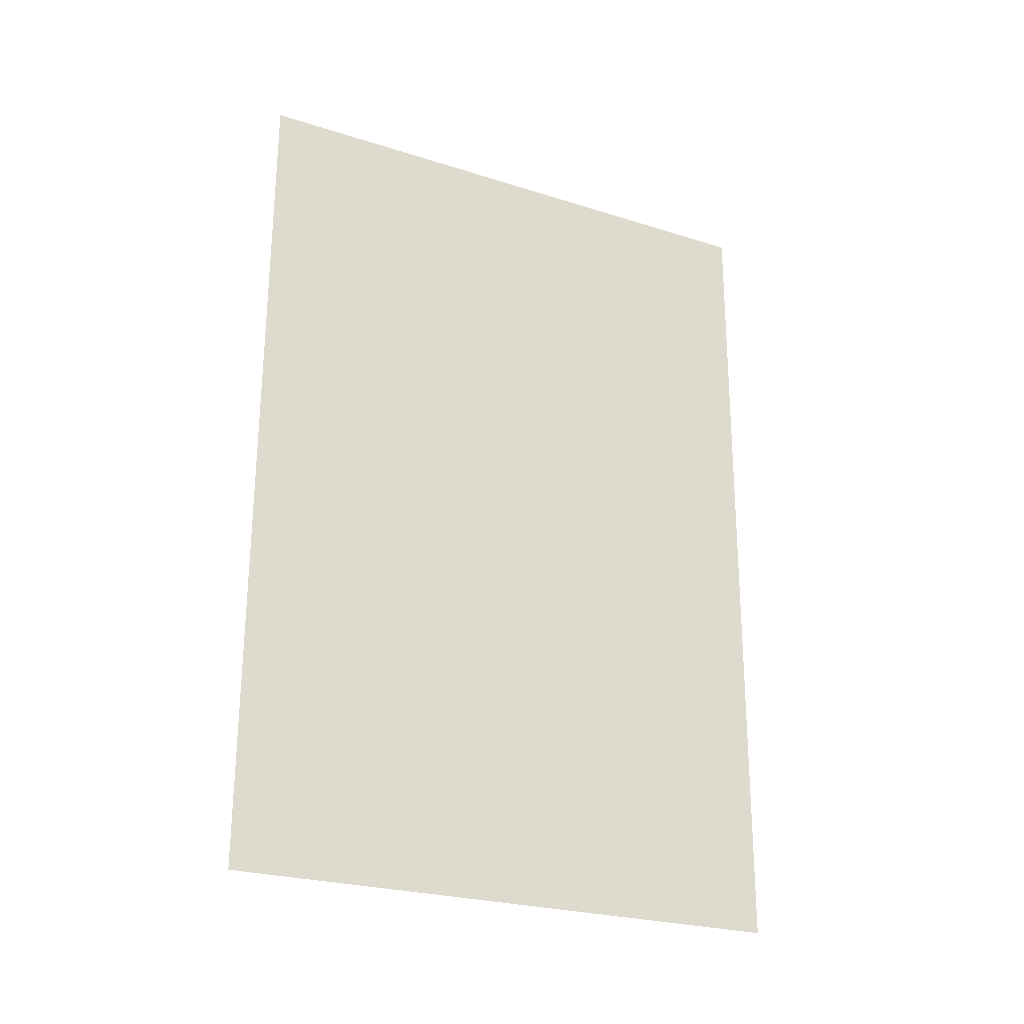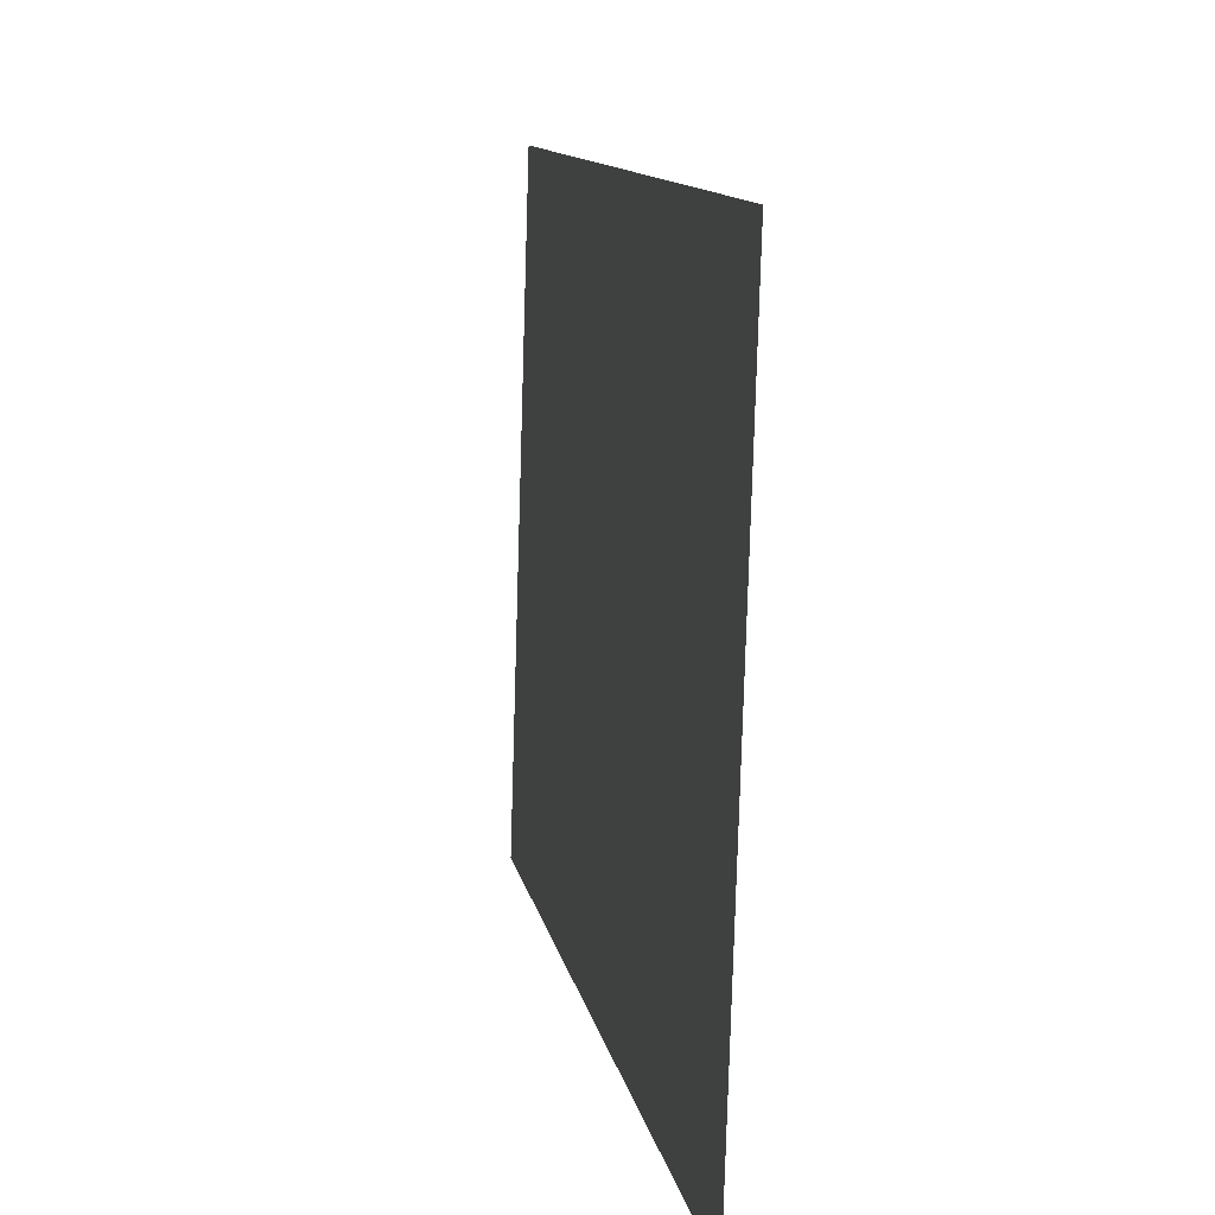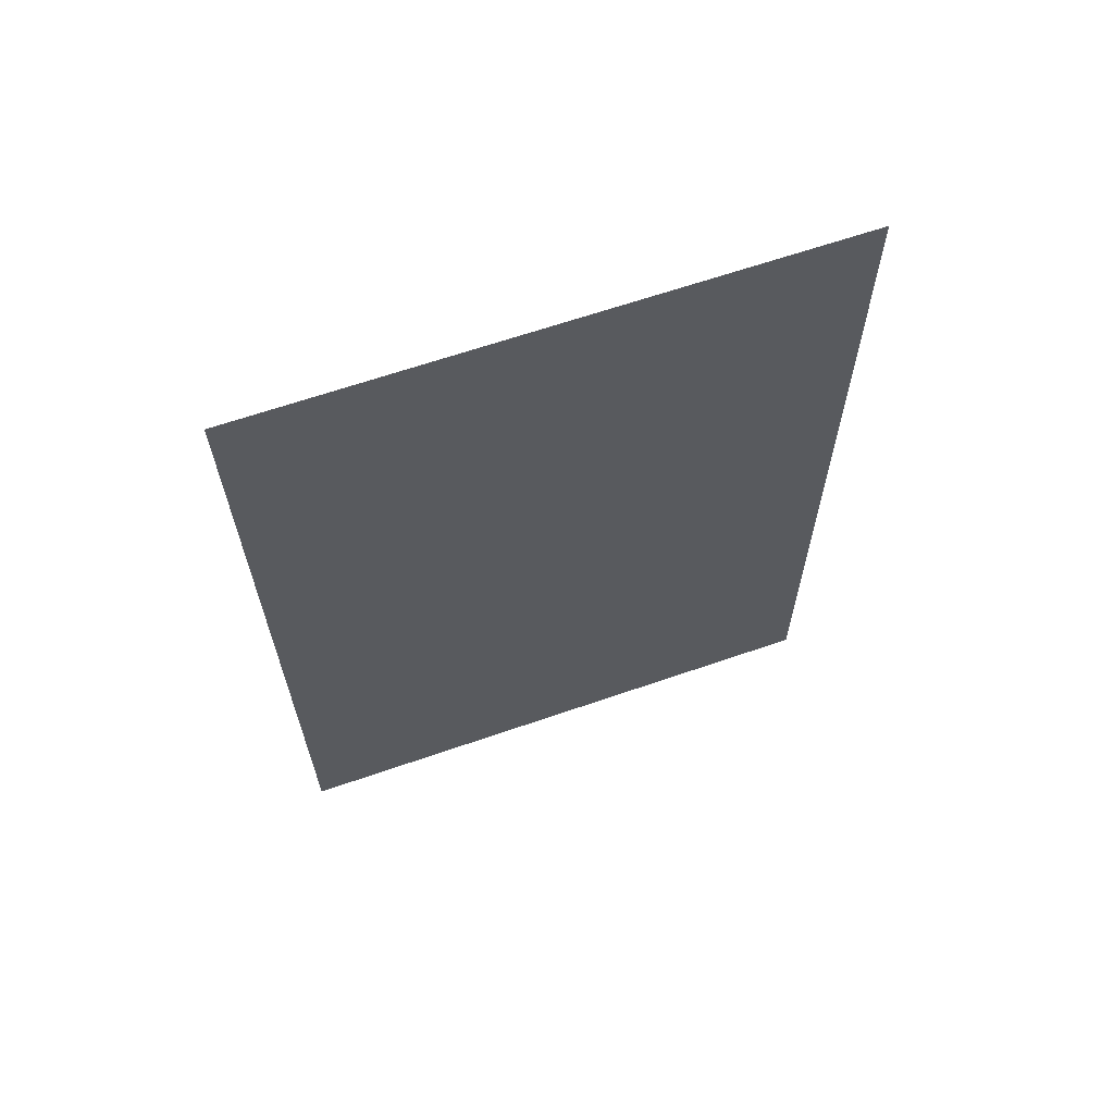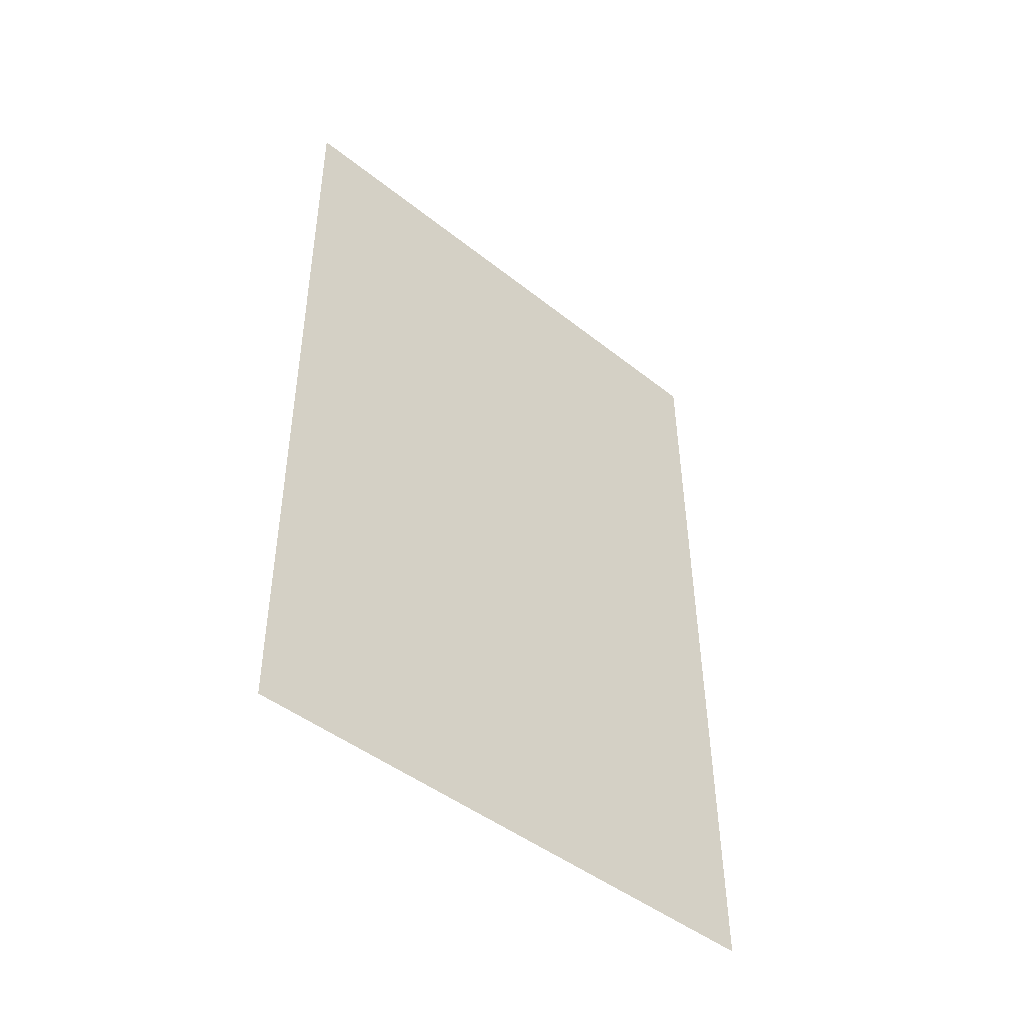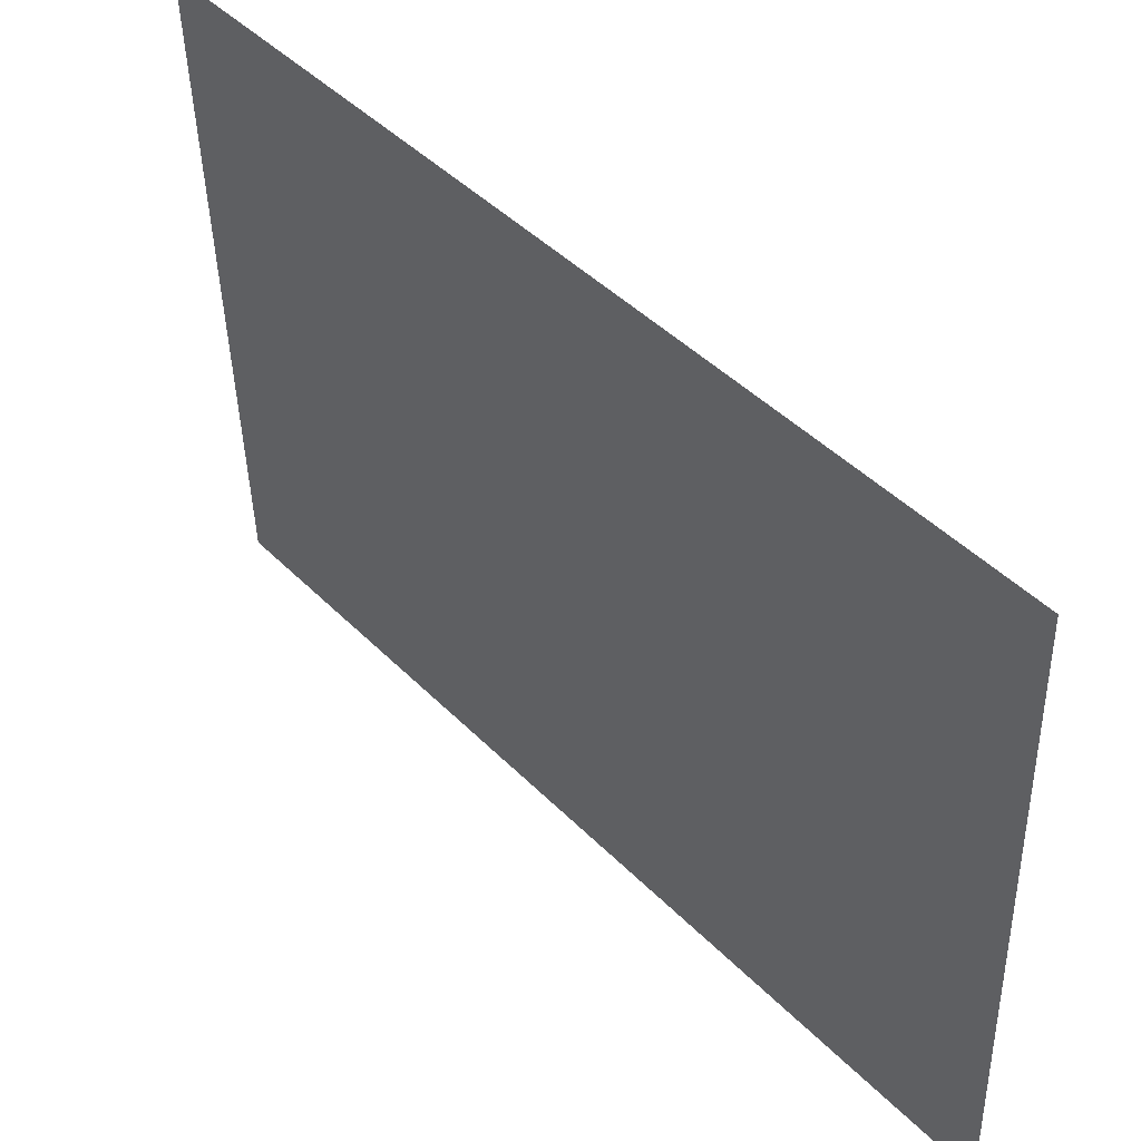
<metadata>
{"format":"obj","ext":"obj","renderer":"f3d","projection":"perspective","resolution":1024,"background":"white","views":[{"elev":-25.3,"azim":64.7,"up":"+Z"},{"elev":10.9,"azim":170.8,"up":"+Y"},{"elev":64.4,"azim":-107.5,"up":"+Z"},{"elev":-46.0,"azim":-130.5,"up":"+Z"},{"elev":44.9,"azim":-40.5,"up":"+Y"}]}
</metadata>
<code>
o Plane_Plane.004
v -1.089 4.062 4.5
v -1.076 4.062 6.273
v -1.052 2.847 4.5
v -1.038 2.847 6.272
g Plane_Plane.004_Material.041
f 1 3 4 2

</code>
